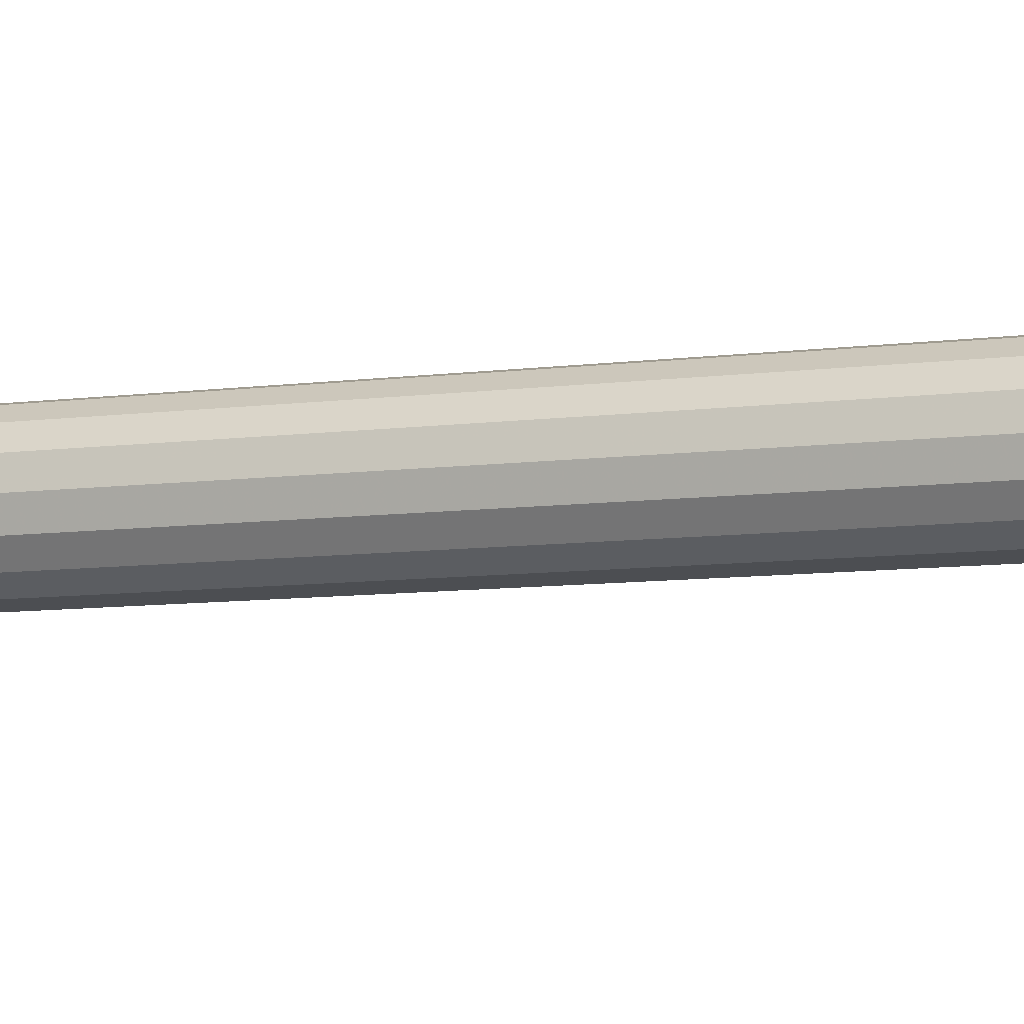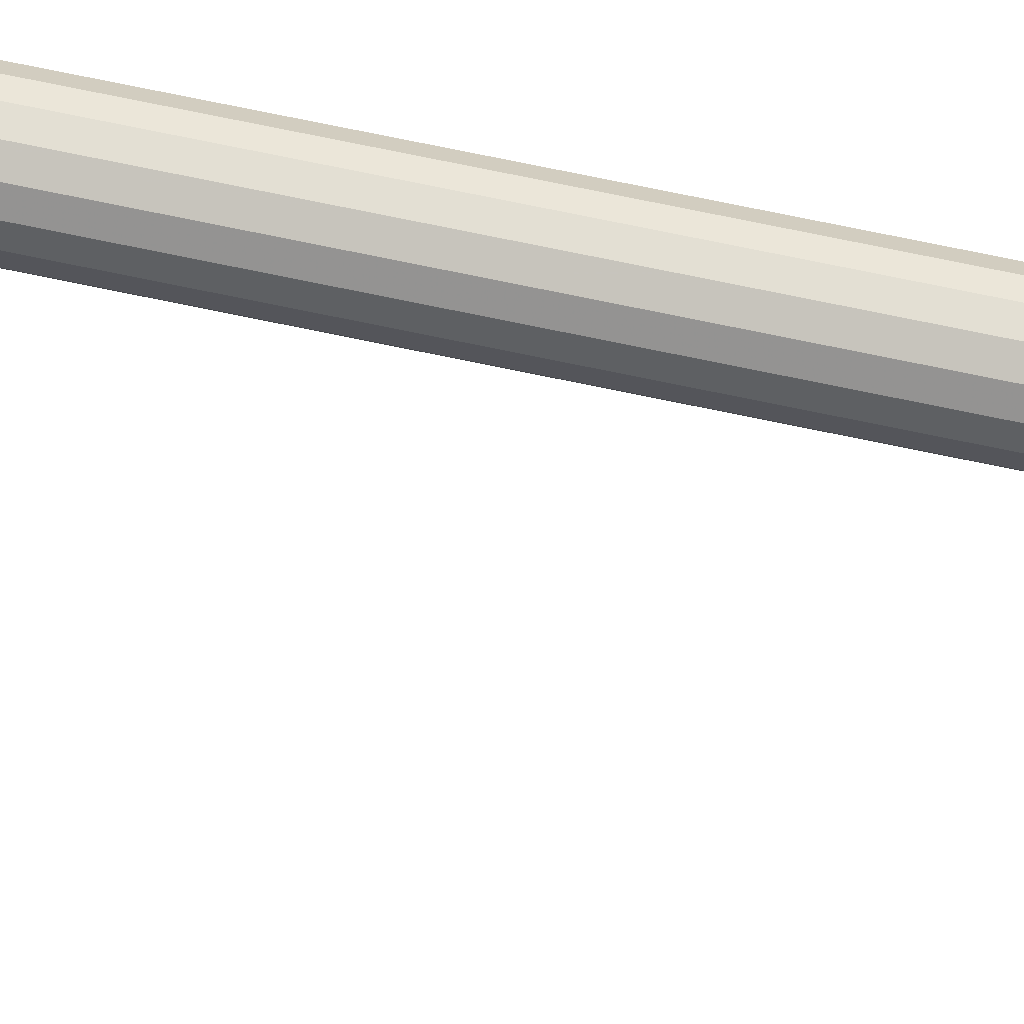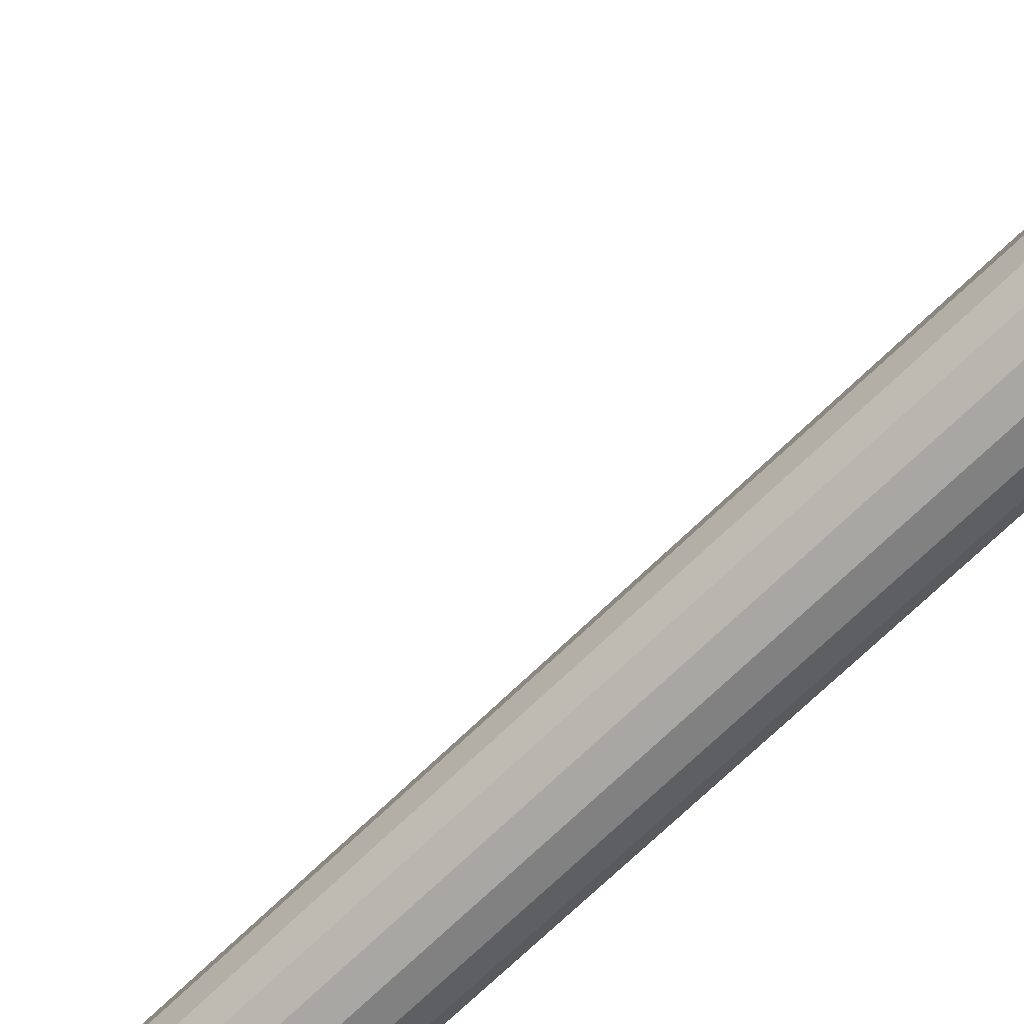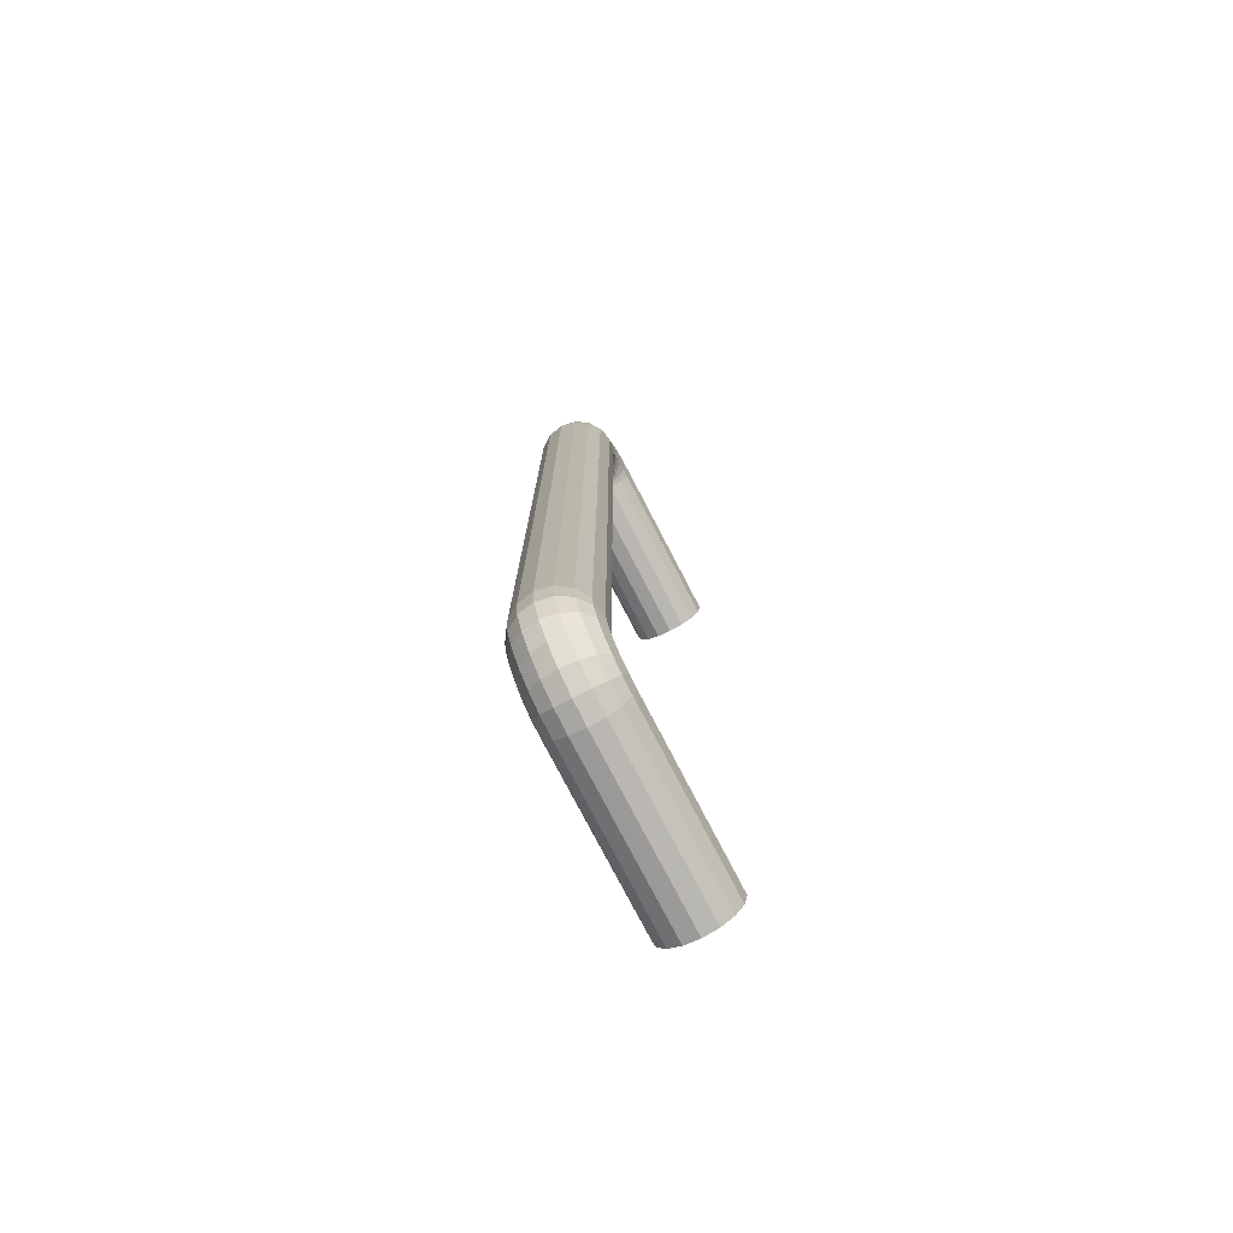
<metadata>
{"format":"obj","ext":"obj","renderer":"f3d","projection":"perspective","resolution":1024,"background":"white","views":[{"elev":-6.7,"azim":115.0,"up":"+Y"},{"elev":78.8,"azim":-78.5,"up":"+Y"},{"elev":-68.3,"azim":-45.5,"up":"+Y"},{"elev":-76.7,"azim":117.4,"up":"+Z"}]}
</metadata>
<code>
v -0.0115 0 0.0435
v -0.0115 0.001556 0.04381
v -0.0115 0.002828 0.04467
v -0.0115 0.003685 0.04594
v -0.0115 0.004 0.0475
v -0.0115 0.003685 0.04906
v -0.0115 0.002828 0.05033
v -0.0115 0.001556 0.05119
v -0.0115 0 0.0515
v -0.0115 -0.001556 0.05119
v -0.0115 -0.002828 0.05033
v -0.0115 -0.003685 0.04906
v -0.0115 -0.004 0.0475
v -0.0115 -0.003685 0.04594
v -0.0115 -0.002828 0.04467
v -0.0115 -0.001556 0.04381
v 0.006484 0 0.04349
v 0.006486 0.001556 0.04381
v 0.006489 0.002828 0.04467
v 0.006494 0.003685 0.04594
v 0.0065 0.004 0.0475
v 0.006506 0.003685 0.04906
v 0.006511 0.002828 0.05033
v 0.006514 0.001556 0.05119
v 0.006516 0 0.05151
v 0.006514 -0.001556 0.05119
v 0.006511 -0.002828 0.05033
v 0.006506 -0.003685 0.04906
v 0.0065 -0.004 0.0475
v 0.006494 -0.003685 0.04594
v 0.006489 -0.002828 0.04467
v 0.006486 -0.001556 0.04381
v 0.006757 0 0.04343
v 0.006841 0.001556 0.04374
v 0.007071 0.002828 0.04457
v 0.007411 0.003685 0.04581
v 0.007828 0.004 0.04732
v 0.008245 0.003685 0.04883
v 0.008586 0.002828 0.05007
v 0.008816 0.001556 0.05091
v 0.0089 0 0.05121
v 0.008816 -0.001556 0.05091
v 0.008586 -0.002828 0.05007
v 0.008245 -0.003685 0.04883
v 0.007828 -0.004 0.04732
v 0.007411 -0.003685 0.04581
v 0.007071 -0.002828 0.04457
v 0.006841 -0.001556 0.04374
v 0.006983 0 0.04334
v 0.007143 0.001556 0.04361
v 0.00758 0.002828 0.04436
v 0.008229 0.003685 0.04546
v 0.009022 0.004 0.04682
v 0.009816 0.003685 0.04817
v 0.01046 0.002828 0.04928
v 0.0109 0.001556 0.05002
v 0.01106 0 0.0503
v 0.0109 -0.001556 0.05002
v 0.01046 -0.002828 0.04928
v 0.009816 -0.003685 0.04817
v 0.009022 -0.004 0.04682
v 0.008229 -0.003685 0.04546
v 0.00758 -0.002828 0.04436
v 0.007143 -0.001556 0.04361
v 0.007183 0 0.04318
v 0.007407 0.001556 0.04341
v 0.008019 0.002828 0.04402
v 0.008925 0.003685 0.04493
v 0.01003 0.004 0.04603
v 0.01114 0.003685 0.04714
v 0.01205 0.002828 0.04805
v 0.01266 0.001556 0.04866
v 0.01289 0 0.04889
v 0.01266 -0.001556 0.04866
v 0.01205 -0.002828 0.04805
v 0.01114 -0.003685 0.04714
v 0.01003 -0.004 0.04603
v 0.008925 -0.003685 0.04493
v 0.008019 -0.002828 0.04402
v 0.007407 -0.001556 0.04341
v 0.007337 0 0.04298
v 0.007611 0.001556 0.04314
v 0.008357 0.002828 0.04358
v 0.009463 0.003685 0.04423
v 0.01082 0.004 0.04502
v 0.01217 0.003685 0.04582
v 0.01328 0.002828 0.04646
v 0.01402 0.001556 0.0469
v 0.0143 0 0.04706
v 0.01402 -0.001556 0.0469
v 0.01328 -0.002828 0.04646
v 0.01217 -0.003685 0.04582
v 0.01082 -0.004 0.04502
v 0.009463 -0.003685 0.04423
v 0.008357 -0.002828 0.04358
v 0.007611 -0.001556 0.04314
v 0.007431 0 0.04276
v 0.007737 0.001556 0.04284
v 0.008571 0.002828 0.04307
v 0.009808 0.003685 0.04341
v 0.01132 0.004 0.04383
v 0.01283 0.003685 0.04425
v 0.01407 0.002828 0.04459
v 0.01491 0.001556 0.04482
v 0.01521 0 0.0449
v 0.01491 -0.001556 0.04482
v 0.01407 -0.002828 0.04459
v 0.01283 -0.003685 0.04425
v 0.01132 -0.004 0.04383
v 0.009808 -0.003685 0.04341
v 0.008571 -0.002828 0.04307
v 0.007737 -0.001556 0.04284
v 0.007491 0 0.04248
v 0.007806 0.001556 0.04249
v 0.008666 0.002828 0.04249
v 0.00994 0.003685 0.04249
v 0.0115 0.004 0.0425
v 0.01306 0.003685 0.04251
v 0.01433 0.002828 0.04251
v 0.01519 0.001556 0.04251
v 0.01551 0 0.04252
v 0.01519 -0.001556 0.04251
v 0.01433 -0.002828 0.04251
v 0.01306 -0.003685 0.04251
v 0.0115 -0.004 0.0425
v 0.00994 -0.003685 0.04249
v 0.008666 -0.002828 0.04249
v 0.007806 -0.001556 0.04249
v 0.007491 0 -0.04248
v 0.007806 0.001556 -0.04249
v 0.008666 0.002828 -0.04249
v 0.00994 0.003685 -0.04249
v 0.0115 0.004 -0.0425
v 0.01306 0.003685 -0.04251
v 0.01433 0.002828 -0.04251
v 0.01519 0.001556 -0.04251
v 0.01551 0 -0.04252
v 0.01519 -0.001556 -0.04251
v 0.01433 -0.002828 -0.04251
v 0.01306 -0.003685 -0.04251
v 0.0115 -0.004 -0.0425
v 0.00994 -0.003685 -0.04249
v 0.008666 -0.002828 -0.04249
v 0.007806 -0.001556 -0.04249
v 0.007431 0 -0.04276
v 0.007737 0.001556 -0.04284
v 0.008571 0.002828 -0.04307
v 0.009808 0.003685 -0.04341
v 0.01132 0.004 -0.04383
v 0.01283 0.003685 -0.04425
v 0.01407 0.002828 -0.04459
v 0.01491 0.001556 -0.04482
v 0.01521 0 -0.0449
v 0.01491 -0.001556 -0.04482
v 0.01407 -0.002828 -0.04459
v 0.01283 -0.003685 -0.04425
v 0.01132 -0.004 -0.04383
v 0.009808 -0.003685 -0.04341
v 0.008571 -0.002828 -0.04307
v 0.007737 -0.001556 -0.04284
v 0.007337 0 -0.04298
v 0.007611 0.001556 -0.04314
v 0.008357 0.002828 -0.04358
v 0.009463 0.003685 -0.04423
v 0.01082 0.004 -0.04502
v 0.01217 0.003685 -0.04582
v 0.01328 0.002828 -0.04646
v 0.01402 0.001556 -0.0469
v 0.0143 0 -0.04706
v 0.01402 -0.001556 -0.0469
v 0.01328 -0.002828 -0.04646
v 0.01217 -0.003685 -0.04582
v 0.01082 -0.004 -0.04502
v 0.009463 -0.003685 -0.04423
v 0.008357 -0.002828 -0.04358
v 0.007611 -0.001556 -0.04314
v 0.007183 0 -0.04318
v 0.007407 0.001556 -0.04341
v 0.008019 0.002828 -0.04402
v 0.008925 0.003685 -0.04493
v 0.01003 0.004 -0.04603
v 0.01114 0.003685 -0.04714
v 0.01205 0.002828 -0.04805
v 0.01266 0.001556 -0.04866
v 0.01289 0 -0.04889
v 0.01266 -0.001556 -0.04866
v 0.01205 -0.002828 -0.04805
v 0.01114 -0.003685 -0.04714
v 0.01003 -0.004 -0.04603
v 0.008925 -0.003685 -0.04493
v 0.008019 -0.002828 -0.04402
v 0.007407 -0.001556 -0.04341
v 0.006983 0 -0.04334
v 0.007143 0.001556 -0.04361
v 0.007581 0.002828 -0.04436
v 0.008229 0.003685 -0.04546
v 0.009022 0.004 -0.04682
v 0.009816 0.003685 -0.04817
v 0.01046 0.002828 -0.04928
v 0.0109 0.001556 -0.05002
v 0.01106 0 -0.0503
v 0.0109 -0.001556 -0.05002
v 0.01046 -0.002828 -0.04928
v 0.009816 -0.003685 -0.04817
v 0.009022 -0.004 -0.04682
v 0.008229 -0.003685 -0.04546
v 0.007581 -0.002828 -0.04436
v 0.007143 -0.001556 -0.04361
v 0.006757 0 -0.04343
v 0.006841 0.001556 -0.04374
v 0.007071 0.002828 -0.04457
v 0.007411 0.003685 -0.04581
v 0.007828 0.004 -0.04732
v 0.008245 0.003685 -0.04883
v 0.008586 0.002828 -0.05007
v 0.008816 0.001556 -0.05091
v 0.0089 0 -0.05121
v 0.008816 -0.001556 -0.05091
v 0.008586 -0.002828 -0.05007
v 0.008245 -0.003685 -0.04883
v 0.007828 -0.004 -0.04732
v 0.007411 -0.003685 -0.04581
v 0.007071 -0.002828 -0.04457
v 0.006841 -0.001556 -0.04374
v 0.006484 0 -0.04349
v 0.006485 0.001556 -0.04381
v 0.006489 0.002828 -0.04467
v 0.006494 0.003685 -0.04594
v 0.0065 0.004 -0.0475
v 0.006506 0.003685 -0.04906
v 0.006511 0.002828 -0.05033
v 0.006515 0.001556 -0.05119
v 0.006516 0 -0.05151
v 0.006515 -0.001556 -0.05119
v 0.006511 -0.002828 -0.05033
v 0.006506 -0.003685 -0.04906
v 0.0065 -0.004 -0.0475
v 0.006494 -0.003685 -0.04594
v 0.006489 -0.002828 -0.04467
v 0.006485 -0.001556 -0.04381
v -0.0115 0 -0.0435
v -0.0115 0.001556 -0.04381
v -0.0115 0.002828 -0.04467
v -0.0115 0.003685 -0.04594
v -0.0115 0.004 -0.0475
v -0.0115 0.003685 -0.04906
v -0.0115 0.002828 -0.05033
v -0.0115 0.001556 -0.05119
v -0.0115 0 -0.0515
v -0.0115 -0.001556 -0.05119
v -0.0115 -0.002828 -0.05033
v -0.0115 -0.003685 -0.04906
v -0.0115 -0.004 -0.0475
v -0.0115 -0.003685 -0.04594
v -0.0115 -0.002828 -0.04467
v -0.0115 -0.001556 -0.04381
f 1 2 18
f 18 17 1
f 2 3 19
f 19 18 2
f 3 4 20
f 20 19 3
f 4 5 21
f 21 20 4
f 5 6 22
f 22 21 5
f 6 7 23
f 23 22 6
f 7 8 24
f 24 23 7
f 8 9 25
f 25 24 8
f 9 10 26
f 26 25 9
f 10 11 27
f 27 26 10
f 11 12 28
f 28 27 11
f 12 13 29
f 29 28 12
f 13 14 30
f 30 29 13
f 14 15 31
f 31 30 14
f 15 16 32
f 32 31 15
f 16 1 17
f 17 32 16
f 34 33 17
f 17 18 34
f 35 34 18
f 18 19 35
f 36 35 19
f 19 20 36
f 37 36 20
f 20 21 37
f 38 37 21
f 21 22 38
f 39 38 22
f 22 23 39
f 40 39 23
f 23 24 40
f 41 40 24
f 24 25 41
f 42 41 25
f 25 26 42
f 43 42 26
f 26 27 43
f 44 43 27
f 27 28 44
f 45 44 28
f 28 29 45
f 46 45 29
f 29 30 46
f 47 46 30
f 30 31 47
f 48 47 31
f 31 32 48
f 33 48 32
f 32 17 33
f 50 49 33
f 33 34 50
f 51 50 34
f 34 35 51
f 52 51 35
f 35 36 52
f 53 52 36
f 36 37 53
f 54 53 37
f 37 38 54
f 55 54 38
f 38 39 55
f 56 55 39
f 39 40 56
f 57 56 40
f 40 41 57
f 58 57 41
f 41 42 58
f 59 58 42
f 42 43 59
f 60 59 43
f 43 44 60
f 61 60 44
f 44 45 61
f 62 61 45
f 45 46 62
f 63 62 46
f 46 47 63
f 64 63 47
f 47 48 64
f 49 64 48
f 48 33 49
f 66 65 49
f 49 50 66
f 67 66 50
f 50 51 67
f 68 67 51
f 51 52 68
f 69 68 52
f 52 53 69
f 70 69 53
f 53 54 70
f 71 70 54
f 54 55 71
f 72 71 55
f 55 56 72
f 73 72 56
f 56 57 73
f 74 73 57
f 57 58 74
f 75 74 58
f 58 59 75
f 76 75 59
f 59 60 76
f 77 76 60
f 60 61 77
f 78 77 61
f 61 62 78
f 79 78 62
f 62 63 79
f 80 79 63
f 63 64 80
f 65 80 64
f 64 49 65
f 82 81 65
f 65 66 82
f 83 82 66
f 66 67 83
f 84 83 67
f 67 68 84
f 85 84 68
f 68 69 85
f 86 85 69
f 69 70 86
f 87 86 70
f 70 71 87
f 88 87 71
f 71 72 88
f 89 88 72
f 72 73 89
f 90 89 73
f 73 74 90
f 91 90 74
f 74 75 91
f 92 91 75
f 75 76 92
f 93 92 76
f 76 77 93
f 94 93 77
f 77 78 94
f 95 94 78
f 78 79 95
f 96 95 79
f 79 80 96
f 81 96 80
f 80 65 81
f 98 97 81
f 81 82 98
f 99 98 82
f 82 83 99
f 100 99 83
f 83 84 100
f 101 100 84
f 84 85 101
f 102 101 85
f 85 86 102
f 103 102 86
f 86 87 103
f 104 103 87
f 87 88 104
f 105 104 88
f 88 89 105
f 106 105 89
f 89 90 106
f 107 106 90
f 90 91 107
f 108 107 91
f 91 92 108
f 109 108 92
f 92 93 109
f 110 109 93
f 93 94 110
f 111 110 94
f 94 95 111
f 112 111 95
f 95 96 112
f 97 112 96
f 96 81 97
f 114 113 97
f 97 98 114
f 115 114 98
f 98 99 115
f 116 115 99
f 99 100 116
f 117 116 100
f 100 101 117
f 118 117 101
f 101 102 118
f 119 118 102
f 102 103 119
f 120 119 103
f 103 104 120
f 121 120 104
f 104 105 121
f 122 121 105
f 105 106 122
f 123 122 106
f 106 107 123
f 124 123 107
f 107 108 124
f 125 124 108
f 108 109 125
f 126 125 109
f 109 110 126
f 127 126 110
f 110 111 127
f 128 127 111
f 111 112 128
f 113 128 112
f 112 97 113
f 113 114 130
f 130 129 113
f 114 115 131
f 131 130 114
f 115 116 132
f 132 131 115
f 116 117 133
f 133 132 116
f 117 118 134
f 134 133 117
f 118 119 135
f 135 134 118
f 119 120 136
f 136 135 119
f 120 121 137
f 137 136 120
f 121 122 138
f 138 137 121
f 122 123 139
f 139 138 122
f 123 124 140
f 140 139 123
f 124 125 141
f 141 140 124
f 125 126 142
f 142 141 125
f 126 127 143
f 143 142 126
f 127 128 144
f 144 143 127
f 128 113 129
f 129 144 128
f 146 145 129
f 129 130 146
f 147 146 130
f 130 131 147
f 148 147 131
f 131 132 148
f 149 148 132
f 132 133 149
f 150 149 133
f 133 134 150
f 151 150 134
f 134 135 151
f 152 151 135
f 135 136 152
f 153 152 136
f 136 137 153
f 154 153 137
f 137 138 154
f 155 154 138
f 138 139 155
f 156 155 139
f 139 140 156
f 157 156 140
f 140 141 157
f 158 157 141
f 141 142 158
f 159 158 142
f 142 143 159
f 160 159 143
f 143 144 160
f 145 160 144
f 144 129 145
f 162 161 145
f 145 146 162
f 163 162 146
f 146 147 163
f 164 163 147
f 147 148 164
f 165 164 148
f 148 149 165
f 166 165 149
f 149 150 166
f 167 166 150
f 150 151 167
f 168 167 151
f 151 152 168
f 169 168 152
f 152 153 169
f 170 169 153
f 153 154 170
f 171 170 154
f 154 155 171
f 172 171 155
f 155 156 172
f 173 172 156
f 156 157 173
f 174 173 157
f 157 158 174
f 175 174 158
f 158 159 175
f 176 175 159
f 159 160 176
f 161 176 160
f 160 145 161
f 178 177 161
f 161 162 178
f 179 178 162
f 162 163 179
f 180 179 163
f 163 164 180
f 181 180 164
f 164 165 181
f 182 181 165
f 165 166 182
f 183 182 166
f 166 167 183
f 184 183 167
f 167 168 184
f 185 184 168
f 168 169 185
f 186 185 169
f 169 170 186
f 187 186 170
f 170 171 187
f 188 187 171
f 171 172 188
f 189 188 172
f 172 173 189
f 190 189 173
f 173 174 190
f 191 190 174
f 174 175 191
f 192 191 175
f 175 176 192
f 177 192 176
f 176 161 177
f 194 193 177
f 177 178 194
f 195 194 178
f 178 179 195
f 196 195 179
f 179 180 196
f 197 196 180
f 180 181 197
f 198 197 181
f 181 182 198
f 199 198 182
f 182 183 199
f 200 199 183
f 183 184 200
f 201 200 184
f 184 185 201
f 202 201 185
f 185 186 202
f 203 202 186
f 186 187 203
f 204 203 187
f 187 188 204
f 205 204 188
f 188 189 205
f 206 205 189
f 189 190 206
f 207 206 190
f 190 191 207
f 208 207 191
f 191 192 208
f 193 208 192
f 192 177 193
f 210 209 193
f 193 194 210
f 211 210 194
f 194 195 211
f 212 211 195
f 195 196 212
f 213 212 196
f 196 197 213
f 214 213 197
f 197 198 214
f 215 214 198
f 198 199 215
f 216 215 199
f 199 200 216
f 217 216 200
f 200 201 217
f 218 217 201
f 201 202 218
f 219 218 202
f 202 203 219
f 220 219 203
f 203 204 220
f 221 220 204
f 204 205 221
f 222 221 205
f 205 206 222
f 223 222 206
f 206 207 223
f 224 223 207
f 207 208 224
f 209 224 208
f 208 193 209
f 226 225 209
f 209 210 226
f 227 226 210
f 210 211 227
f 228 227 211
f 211 212 228
f 229 228 212
f 212 213 229
f 230 229 213
f 213 214 230
f 231 230 214
f 214 215 231
f 232 231 215
f 215 216 232
f 233 232 216
f 216 217 233
f 234 233 217
f 217 218 234
f 235 234 218
f 218 219 235
f 236 235 219
f 219 220 236
f 237 236 220
f 220 221 237
f 238 237 221
f 221 222 238
f 239 238 222
f 222 223 239
f 240 239 223
f 223 224 240
f 225 240 224
f 224 209 225
f 225 226 242
f 242 241 225
f 226 227 243
f 243 242 226
f 227 228 244
f 244 243 227
f 228 229 245
f 245 244 228
f 229 230 246
f 246 245 229
f 230 231 247
f 247 246 230
f 231 232 248
f 248 247 231
f 232 233 249
f 249 248 232
f 233 234 250
f 250 249 233
f 234 235 251
f 251 250 234
f 235 236 252
f 252 251 235
f 236 237 253
f 253 252 236
f 237 238 254
f 254 253 237
f 238 239 255
f 255 254 238
f 239 240 256
f 256 255 239
f 240 225 241
f 241 256 240
f 11 10 9
f 11 9 8
f 11 8 7
f 11 7 6
f 11 6 5
f 11 5 4
f 11 4 3
f 11 3 2
f 11 2 1
f 11 1 16
f 11 16 15
f 11 15 14
f 12 11 14
f 12 14 13
f 252 253 254
f 249 250 251
f 248 249 251
f 247 248 251
f 246 247 251
f 245 246 251
f 244 245 251
f 243 244 251
f 242 243 251
f 241 242 251
f 256 241 251
f 255 256 251
f 254 255 251
f 252 254 251

</code>
